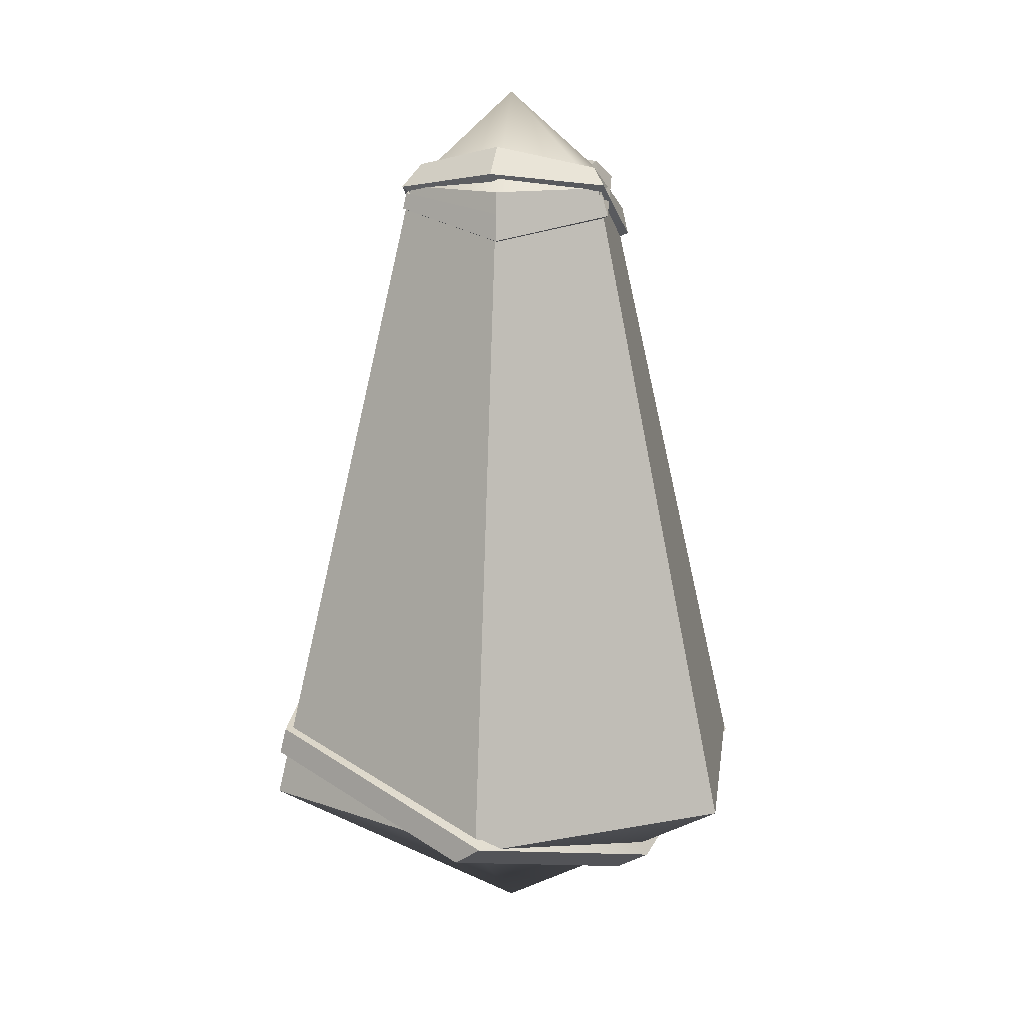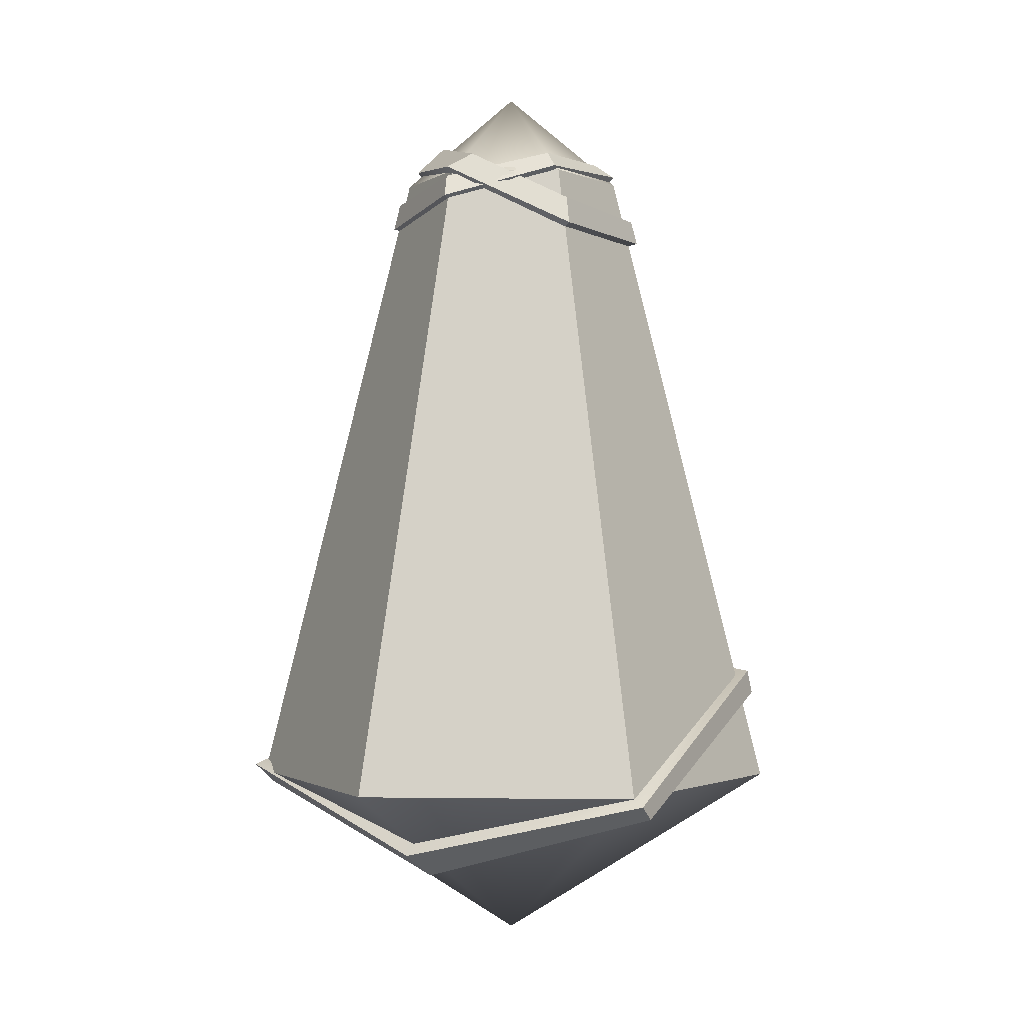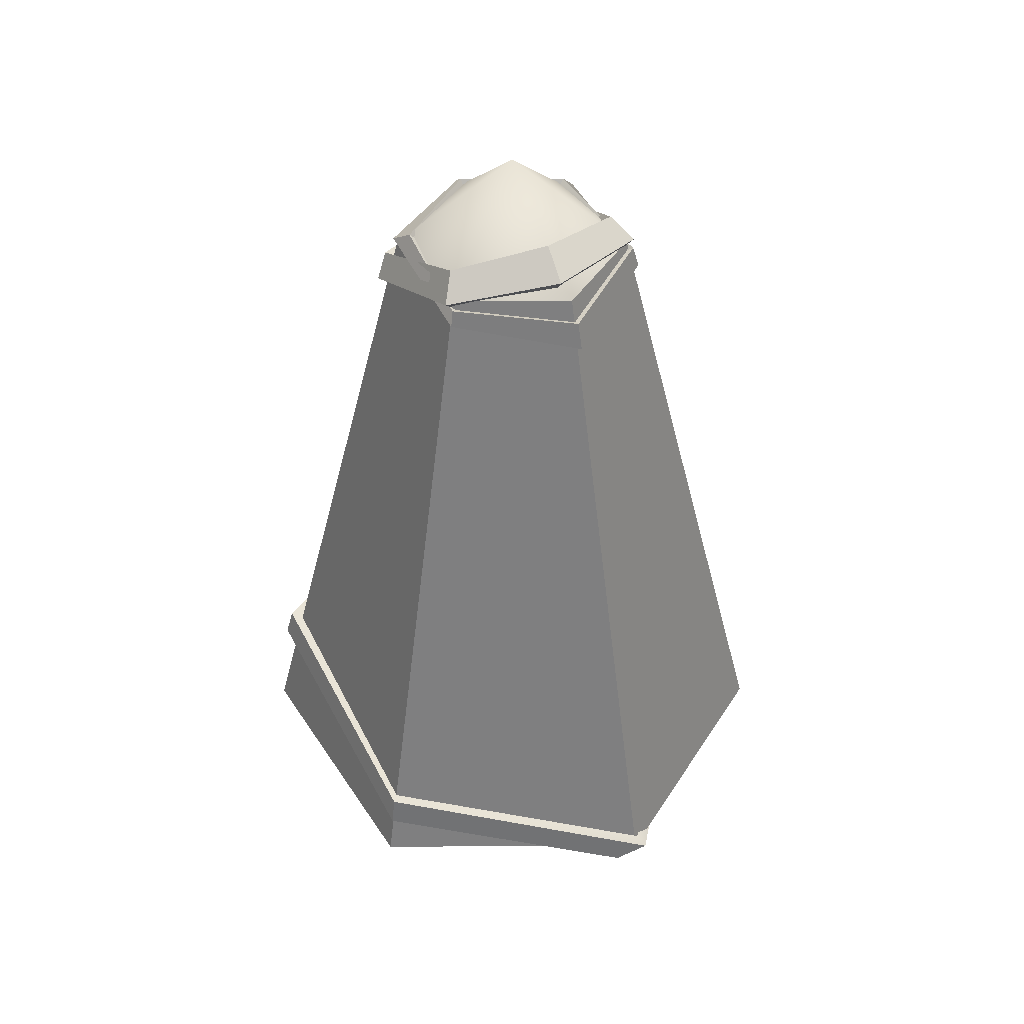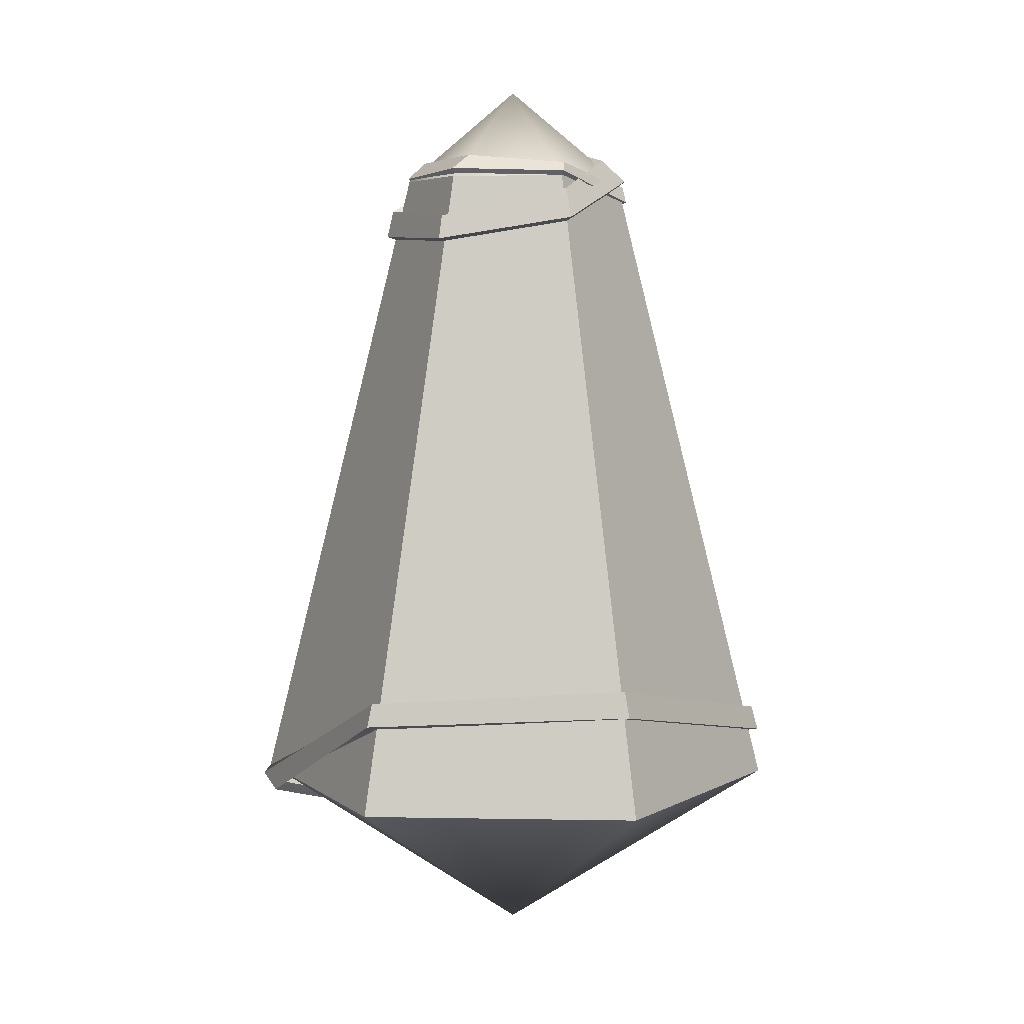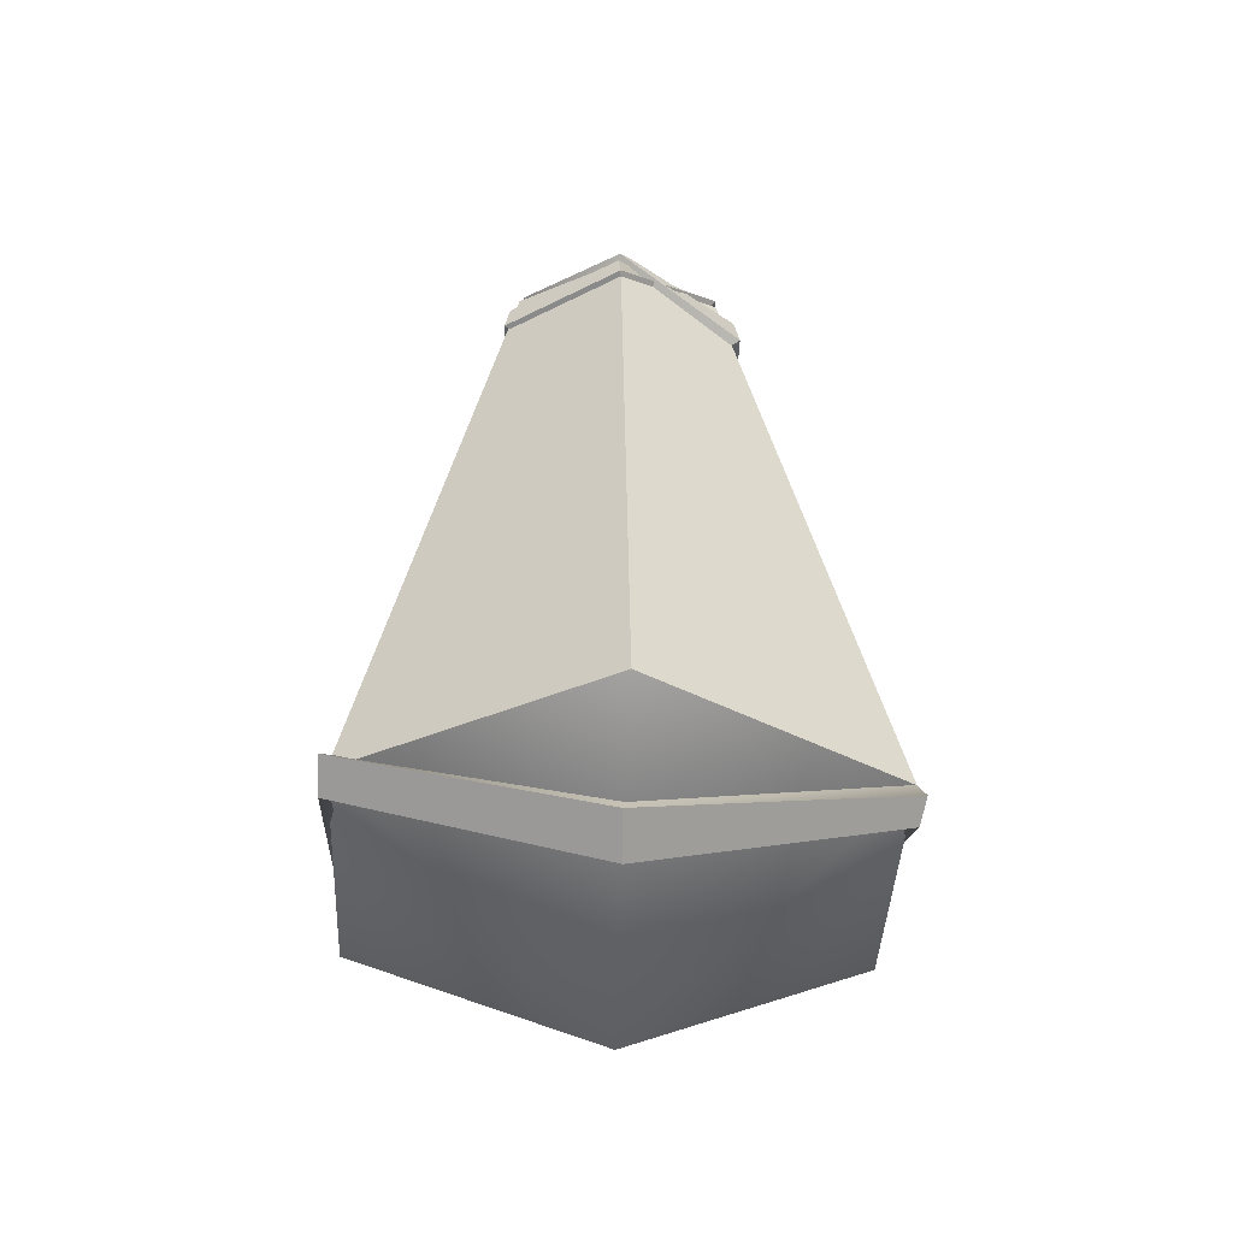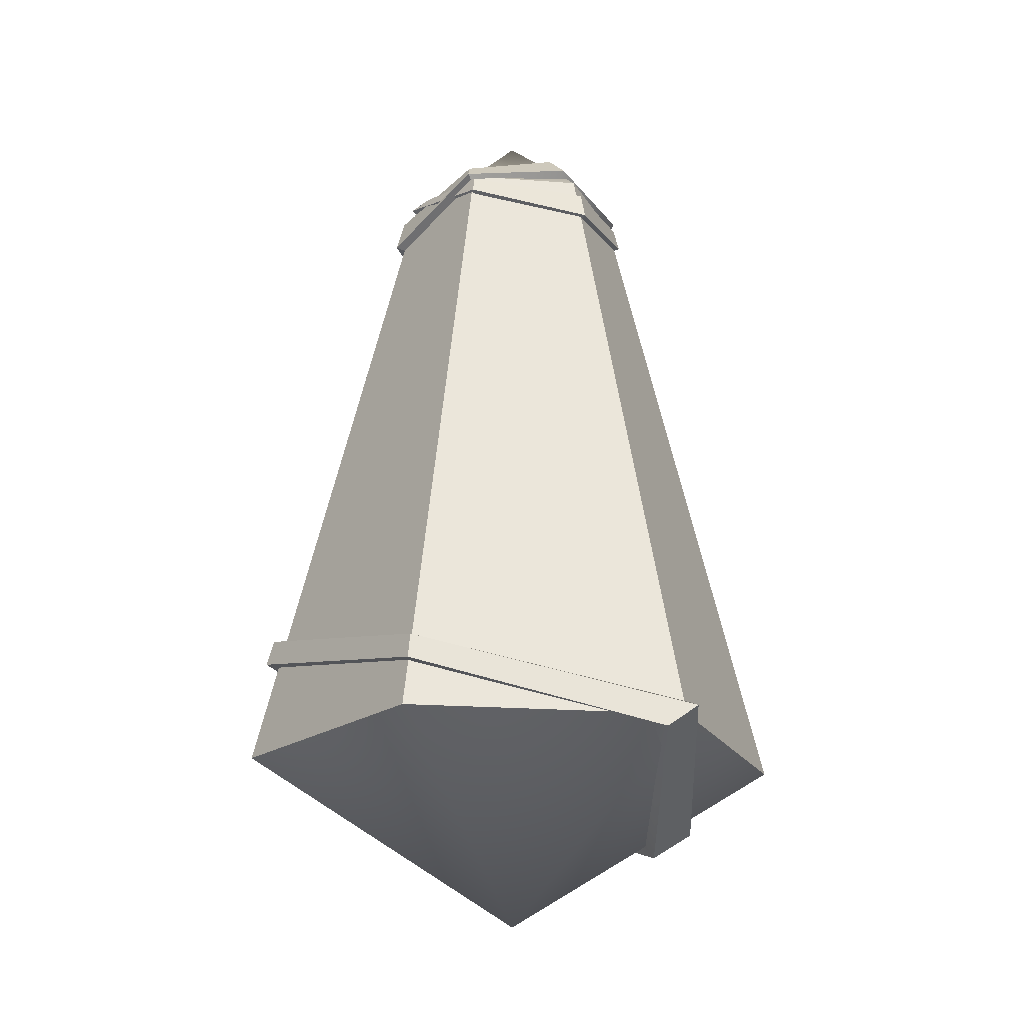
<metadata>
{"format":"obj","ext":"obj","renderer":"f3d","projection":"perspective","resolution":1024,"background":"white","views":[{"elev":14.2,"azim":37.7,"up":"+Y"},{"elev":-1.0,"azim":123.7,"up":"+Y"},{"elev":42.3,"azim":-0.3,"up":"+Y"},{"elev":5.4,"azim":-116.8,"up":"+Y"},{"elev":-40.7,"azim":87.4,"up":"+Y"},{"elev":-20.4,"azim":-7.8,"up":"+Y"}]}
</metadata>
<code>
g default
v 0.5213 1.84 0.009093
v 0.415 1.913 -0.06435
v 0.1445 2.011 0.2895
v 0.1993 1.895 0.4101
v 0.2811 1.69 -0.4879
v 0.2988 1.564 -0.5126
v -0.2983 1.539 -0.5204
v -0.2802 1.649 -0.4969
v -0.5771 1.635 -0.000214
v -0.5391 1.774 -0.006234
v -0.271 1.82 0.4509
v -0.2507 1.921 0.331
v 0.5563 1.869 0.00378
v 0.45 1.942 -0.06967
v 0.1571 2.05 0.3144
v 0.212 1.934 0.435
v 0.3192 1.578 -0.5506
v 0.3015 1.705 -0.526
v -0.3019 1.659 -0.535
v -0.3199 1.55 -0.5585
v -0.5816 1.791 -0.007982
v -0.6195 1.651 -0.001962
v -0.2936 1.85 0.4794
v -0.2733 1.951 0.3595
g polySurface1
f 13 14 15 16
f 17 18 14 13
f 19 18 17 20
f 21 19 20 22
f 22 23 24 21
f 15 24 23 16
f 2 3 15 14
f 4 1 13 16
f 5 2 14 18
f 1 6 17 13
f 8 5 18 19
f 6 7 20 17
f 10 8 19 21
f 7 9 22 20
f 9 11 23 22
f 12 10 21 24
f 3 12 24 15
f 11 4 16 23
g default
v 0.5567 1.714 0.001312
v 0.5276 1.813 0.009614
v 0.2774 1.751 0.4696
v 0.294 1.628 0.4932
v 0.2754 1.85 -0.4305
v 0.2275 1.926 -0.3608
v -0.2483 1.866 -0.44
v -0.2279 1.933 -0.3456
v -0.5196 1.856 -0.000625
v -0.4433 1.902 0.03714
v -0.2588 1.738 0.4777
v -0.2518 1.812 0.4619
v 0.5825 1.726 0.002828
v 0.5533 1.825 0.01113
v 0.2911 1.757 0.4931
v 0.3077 1.635 0.5167
v 0.24 1.947 -0.3776
v 0.2878 1.87 -0.4473
v -0.2364 1.958 -0.3606
v -0.2568 1.891 -0.455
v -0.4641 1.922 0.04032
v -0.5405 1.876 0.002554
v -0.2638 1.822 0.4853
v -0.2708 1.749 0.501
g polySurface2
f 37 38 39 40
f 41 38 37 42
f 43 41 42 44
f 45 43 44 46
f 47 45 46 48
f 39 47 48 40
f 26 27 39 38
f 28 25 37 40
f 30 26 38 41
f 25 29 42 37
f 32 30 41 43
f 29 31 44 42
f 34 32 43 45
f 31 33 46 44
f 36 34 45 47
f 33 35 48 46
f 27 36 47 39
f 35 28 40 48
g default
v 0.8352 -1.408 0.009087
v 0.6537 -1.523 0.001304
v 0.5273 -1.216 -1.071
v 0.6349 -1.147 -1.093
v -0.571 -0.7538 -1.011
v -0.5708 -0.6464 -0.987
v -1.147 -0.6907 -0.007913
v -1.114 -0.5711 -0.01366
v -0.5826 -0.9385 1.043
v -0.5709 -0.8232 1.014
v 0.4989 -1.184 1.081
v 0.6386 -1.085 1.08
v 0.875 -1.465 0.01204
v 0.6935 -1.58 0.004256
v 0.5118 -1.251 -1.112
v 0.6194 -1.182 -1.134
v -0.5992 -0.7321 -1.064
v -0.599 -0.6247 -1.04
v -1.212 -0.6756 -0.008393
v -1.179 -0.5561 -0.01414
v -0.6126 -0.9323 1.099
v -0.6009 -0.8171 1.07
v 0.6787 -1.11 1.124
v 0.5389 -1.21 1.124
g polySurface3
f 61 62 63 64
f 63 65 66 64
f 65 67 68 66
f 67 69 70 68
f 71 70 69 72
f 72 62 61 71
f 50 51 63 62
f 52 49 61 64
f 51 53 65 63
f 54 52 64 66
f 53 55 67 65
f 56 54 66 68
f 55 57 69 67
f 58 56 68 70
f 60 58 70 71
f 57 59 72 69
f 59 50 62 72
f 49 60 71 61
g default
v 0.6321 -1.146 -1.095
v -0.6321 -1.146 -1.095
v -1.264 -1.146 -0
v -0.6321 -1.146 1.095
v 0.6321 -1.146 1.095
v 1.264 -1.146 0
v 0.2616 1.853 -0.4531
v -0.2616 1.853 -0.4531
v -0.5231 1.853 -0
v -0.2616 1.853 0.4531
v 0.2616 1.853 0.4531
v 0.5231 1.853 -0
v 0 -1.927 0
v 0 2.291 0
g pCylinder1
f 73 74 80 79
f 74 75 81 80
f 75 76 82 81
f 76 77 83 82
f 77 78 84 83
f 78 73 79 84
f 74 73 85
f 75 74 85
f 76 75 85
f 77 76 85
f 78 77 85
f 73 78 85
f 79 80 86
f 80 81 86
f 81 82 86
f 82 83 86
f 83 84 86
f 84 79 86

</code>
